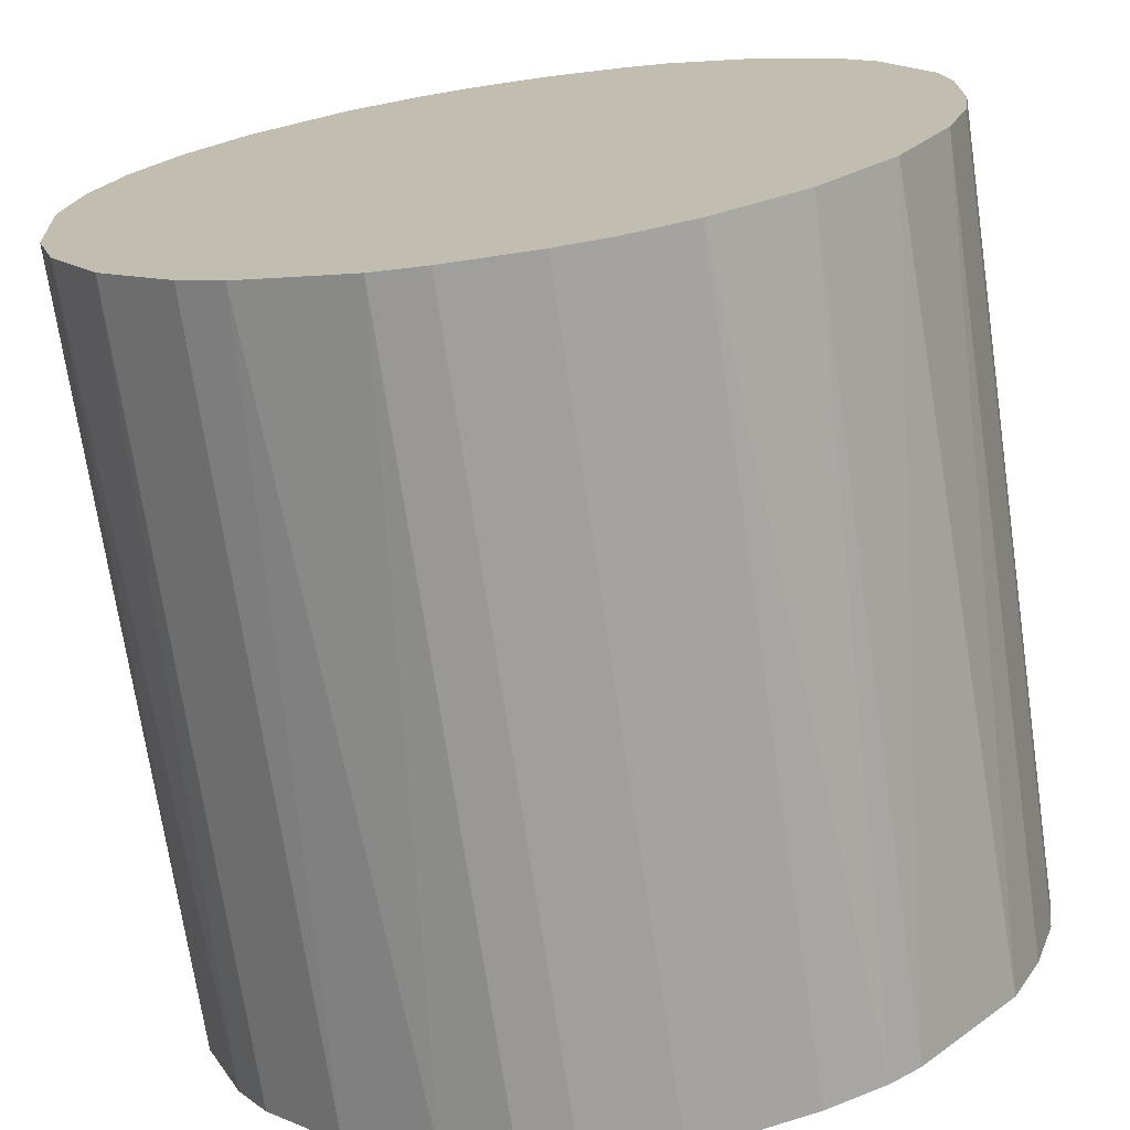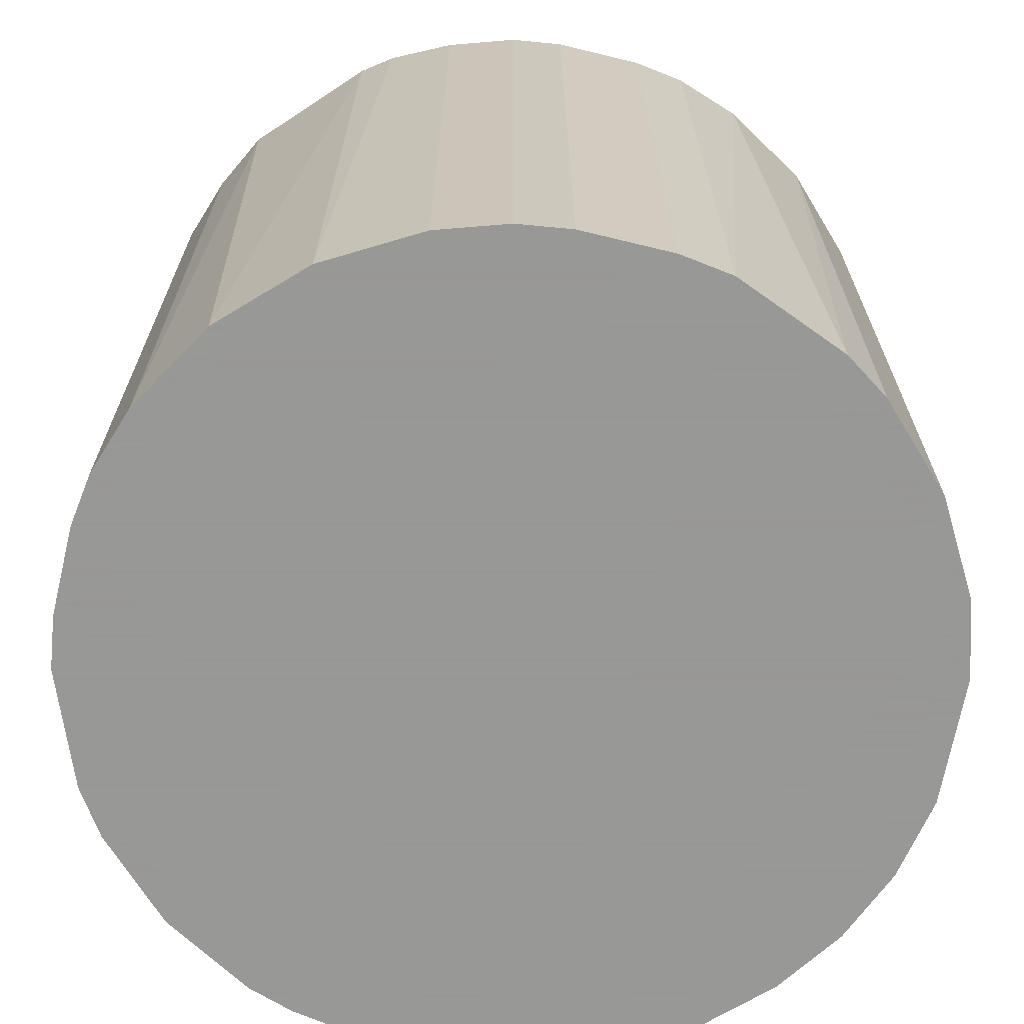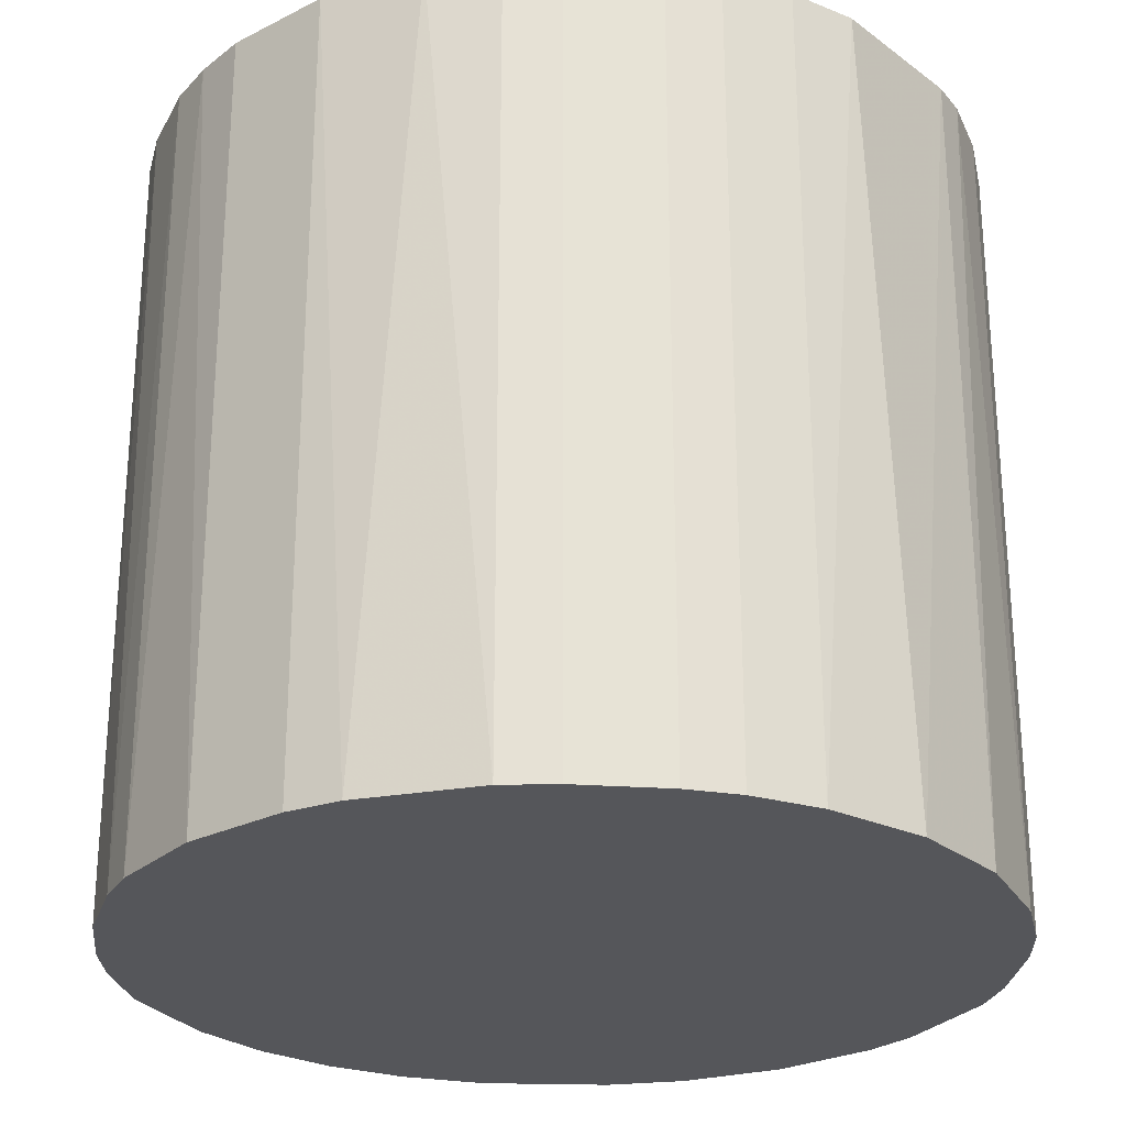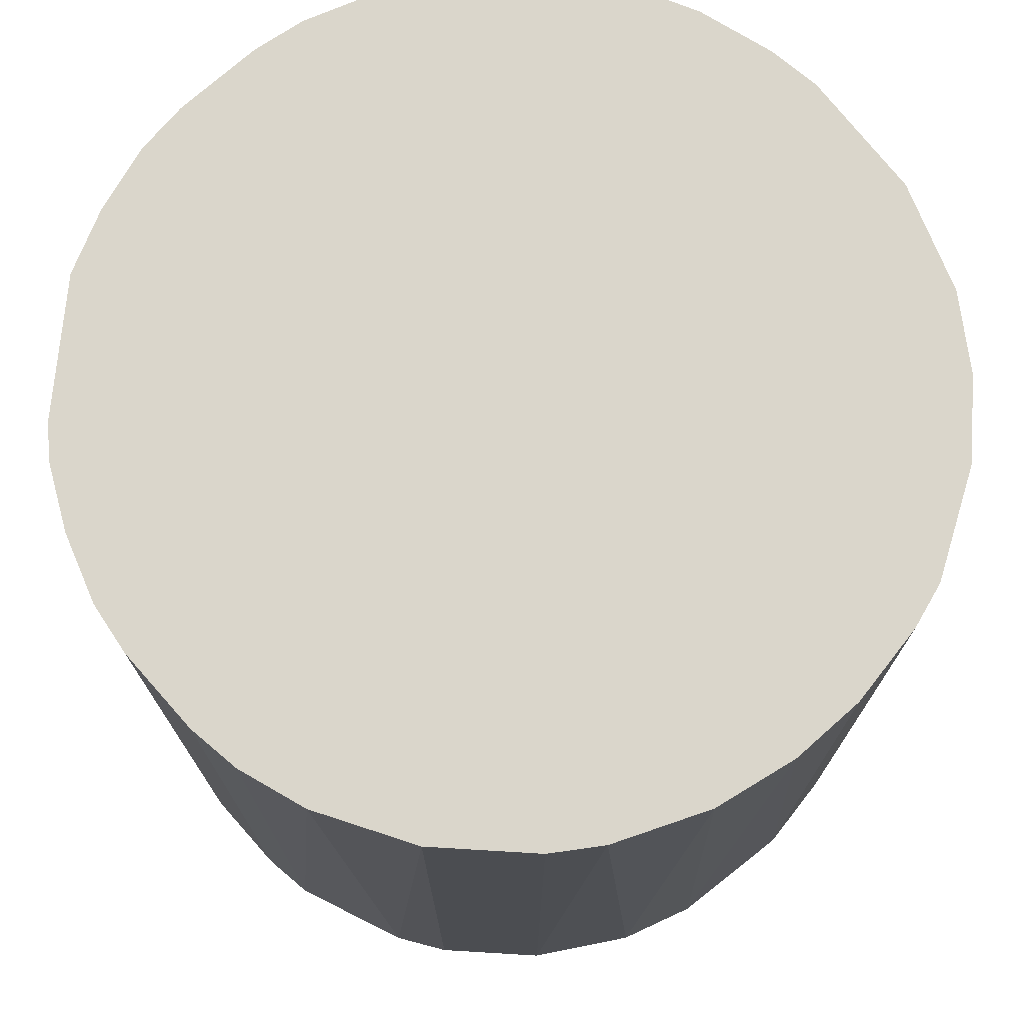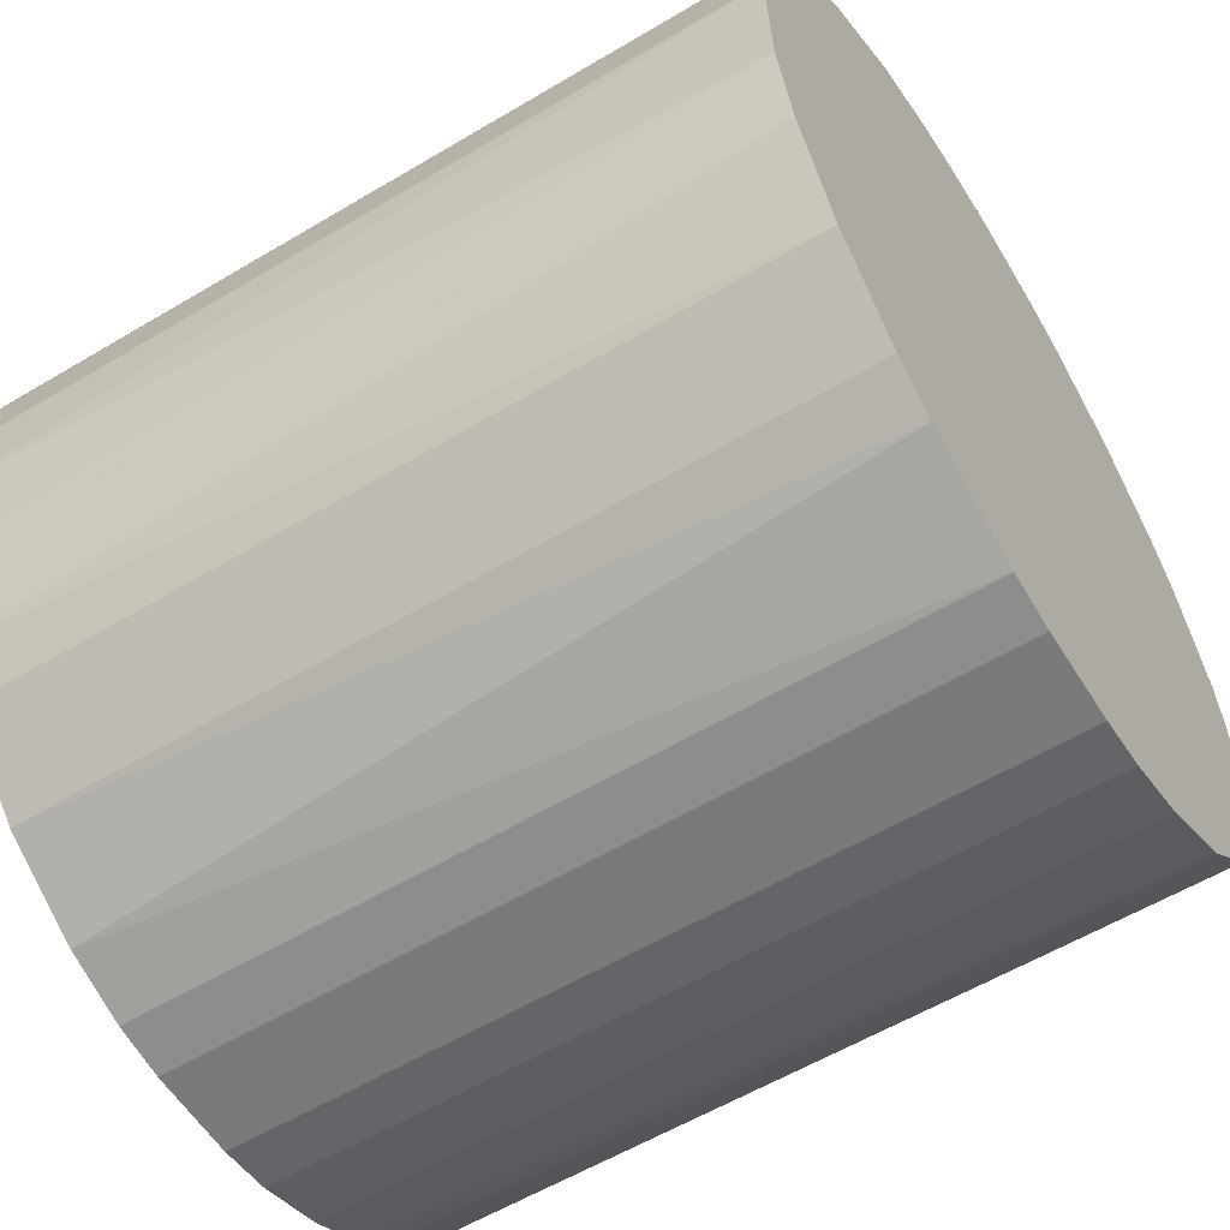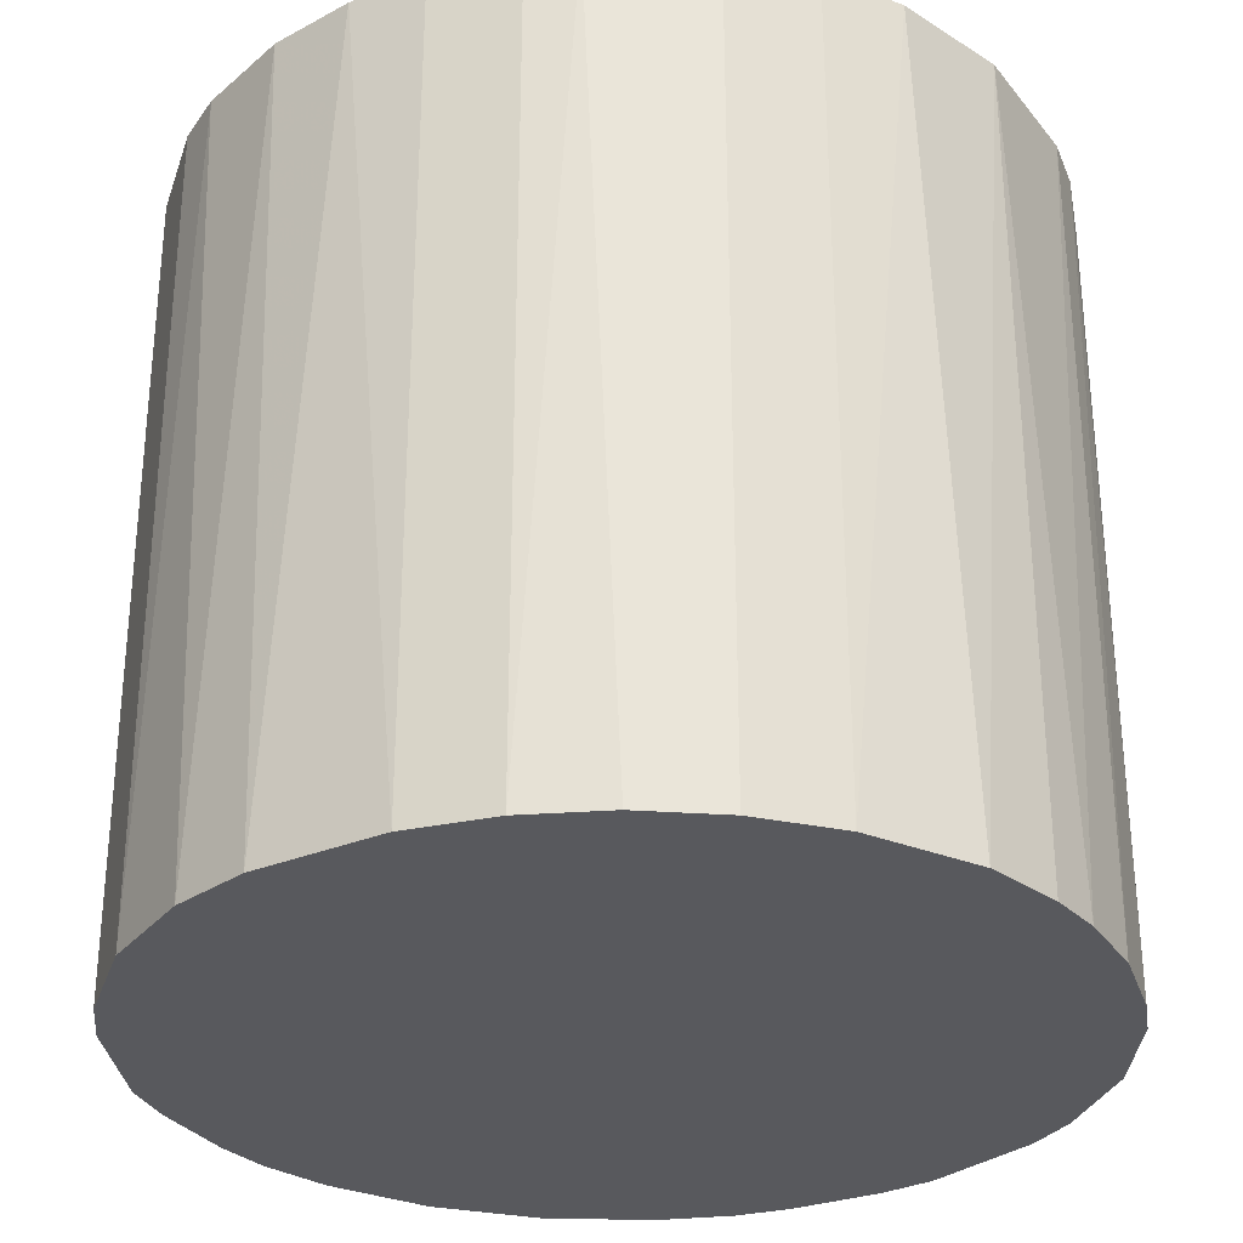
<metadata>
{"format":"obj","ext":"obj","renderer":"f3d","projection":"perspective","resolution":1024,"background":"white","views":[{"elev":-71.4,"azim":-171.6,"up":"+Y"},{"elev":-68.4,"azim":-13.7,"up":"+Z"},{"elev":-26.1,"azim":-96.2,"up":"+Z"},{"elev":74.0,"azim":48.4,"up":"+Z"},{"elev":-58.1,"azim":121.7,"up":"+Y"},{"elev":-30.1,"azim":117.8,"up":"+Z"}]}
</metadata>
<code>
o convex_0
v 0.02836 0.008568 0.02781
v -0.0294 -0.003187 -0.02781
v -0.0294 -0.003187 0.02781
v 0.006967 -0.02887 -0.02781
v 0.006431 0.02889 -0.02781
v -0.006936 -0.02887 0.02781
v -0.01175 0.02729 0.02781
v 0.02729 -0.01175 -0.02781
v 0.0182 -0.02351 0.02781
v -0.02352 0.0182 -0.02781
v -0.01817 -0.02352 -0.02781
v 0.02622 0.01392 -0.02781
v 0.01392 0.02622 0.02781
v -0.02726 0.01178 0.02781
v -0.02513 -0.01603 0.02781
v 0.02836 -0.008538 0.02781
v -0.01175 0.02729 -0.02781
v 0.02943 0.002687 -0.02781
v -0.002657 0.02943 0.02781
v 0.0182 -0.02351 -0.02781
v 0.006967 -0.02887 0.02781
v -0.003193 -0.0294 -0.02781
v 0.01873 0.02301 -0.02781
v 0.02301 0.01873 0.02781
v -0.02887 0.006961 -0.02781
v -0.02726 -0.01175 -0.02781
v -0.01817 0.02355 0.02781
v -0.01603 -0.02512 0.02781
v 0.02355 -0.01817 0.02781
v -0.01175 -0.02726 -0.02781
v -0.002657 0.02943 -0.02781
v 0.02943 -0.002657 0.02781
v 0.006431 0.02889 0.02781
v -0.0294 0.003217 0.02781
v 0.01178 -0.02726 0.02781
v 0.0289 -0.006401 -0.02781
v -0.02352 -0.01817 -0.02781
v -0.01817 0.02355 -0.02781
v 0.02355 -0.01817 -0.02781
v -0.02352 0.0182 0.02781
v 0.01178 0.02729 -0.02781
v -0.02887 -0.006937 0.02781
v 0.003223 -0.0294 0.02781
v -0.02566 0.01499 -0.02781
v 0.01499 -0.02566 -0.02781
v -0.01817 -0.02352 0.02781
v 0.02301 0.01873 -0.02781
v 0.02836 0.008568 -0.02781
v 0.02729 0.01178 0.02781
v 0.01873 0.02301 0.02781
v 0.02568 -0.01495 0.02781
v -0.006401 0.02889 0.02781
v 0.002688 0.02943 -0.02781
v 0.02943 0.002687 0.02781
v -0.02887 -0.006937 -0.02781
v -0.01175 -0.02726 0.02781
v -0.01496 0.02568 0.02781
v 0.003223 -0.0294 -0.02781
v -0.003193 -0.0294 0.02781
v -0.006936 -0.02887 -0.02781
v -0.02887 0.006961 0.02781
v -0.0294 0.003217 -0.02781
v -0.008537 0.02836 -0.02781
v -0.02726 -0.01175 0.02781
f 42 26 64
f 4 2 5
f 1 3 6
f 3 1 7
f 4 5 8
f 1 6 9
f 5 2 10
f 2 4 11
f 8 5 12
f 7 1 13
f 3 7 14
f 6 3 15
f 1 9 16
f 5 10 17
f 8 12 18
f 7 13 19
f 4 8 20
f 9 6 21
f 11 4 22
f 12 5 23
f 13 1 24
f 10 2 25
f 2 11 26
f 14 7 27
f 6 15 28
f 16 9 29
f 9 20 29
f 11 22 30
f 28 11 30
f 5 17 31
f 1 16 32
f 19 13 33
f 2 3 34
f 3 14 34
f 21 4 35
f 9 21 35
f 16 8 36
f 8 18 36
f 32 16 36
f 18 32 36
f 26 11 37
f 15 26 37
f 17 10 38
f 10 27 38
f 20 8 39
f 29 20 39
f 14 27 40
f 27 10 40
f 23 5 41
f 13 23 41
f 5 33 41
f 33 13 41
f 3 2 42
f 15 3 42
f 4 21 43
f 21 6 43
f 10 25 44
f 25 14 44
f 40 10 44
f 14 40 44
f 4 20 45
f 20 9 45
f 35 4 45
f 9 35 45
f 11 28 46
f 28 15 46
f 37 11 46
f 15 37 46
f 12 23 47
f 23 24 47
f 24 12 47
f 1 18 48
f 18 12 48
f 24 1 49
f 12 24 49
f 1 48 49
f 48 12 49
f 23 13 50
f 13 24 50
f 24 23 50
f 8 16 51
f 16 29 51
f 39 8 51
f 29 39 51
f 7 19 52
f 19 31 52
f 5 31 53
f 31 19 53
f 33 5 53
f 19 33 53
f 18 1 54
f 1 32 54
f 32 18 54
f 2 26 55
f 42 2 55
f 26 42 55
f 6 28 56
f 30 6 56
f 28 30 56
f 7 17 57
f 27 7 57
f 17 38 57
f 38 27 57
f 22 4 58
f 4 43 58
f 43 22 58
f 6 22 59
f 43 6 59
f 22 43 59
f 22 6 60
f 30 22 60
f 6 30 60
f 14 25 61
f 34 14 61
f 25 34 61
f 25 2 62
f 2 34 62
f 34 25 62
f 17 7 63
f 31 17 63
f 7 52 63
f 52 31 63
f 26 15 64
f 15 42 64

</code>
